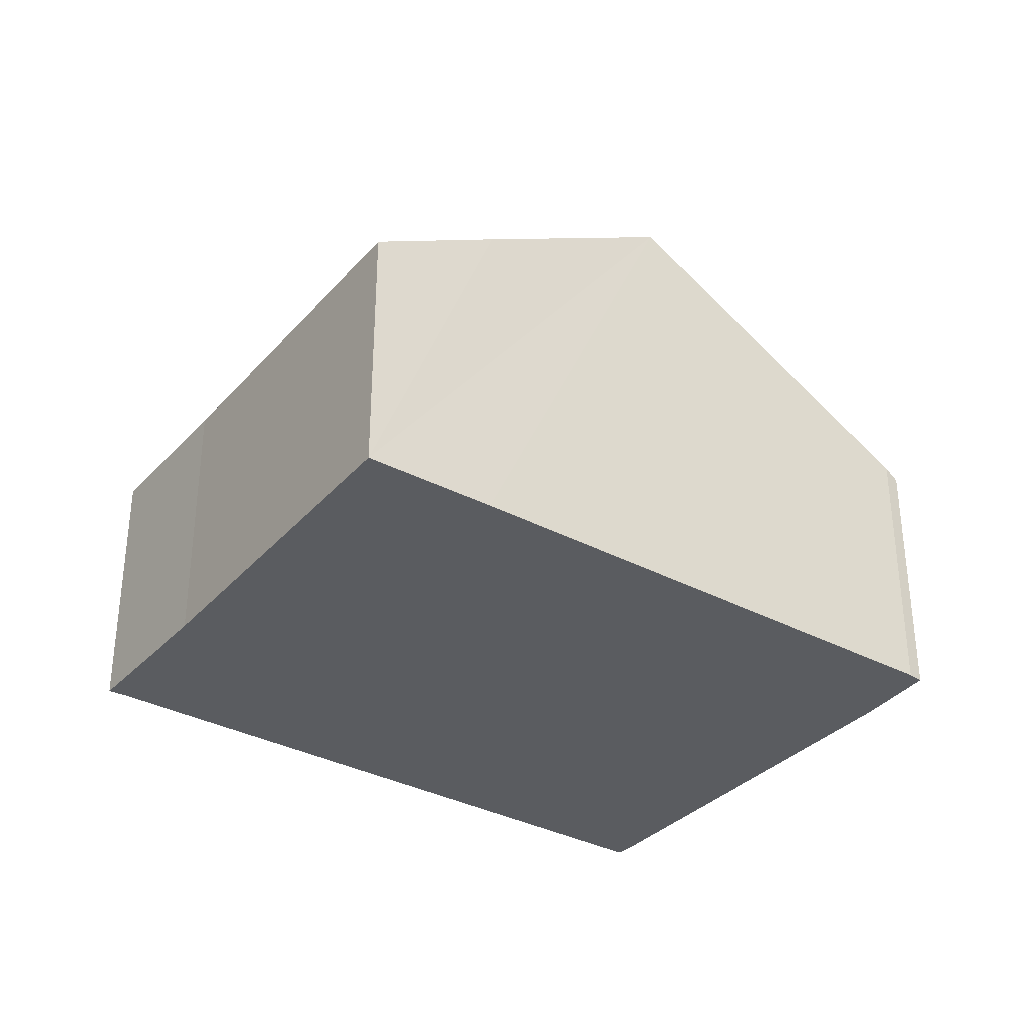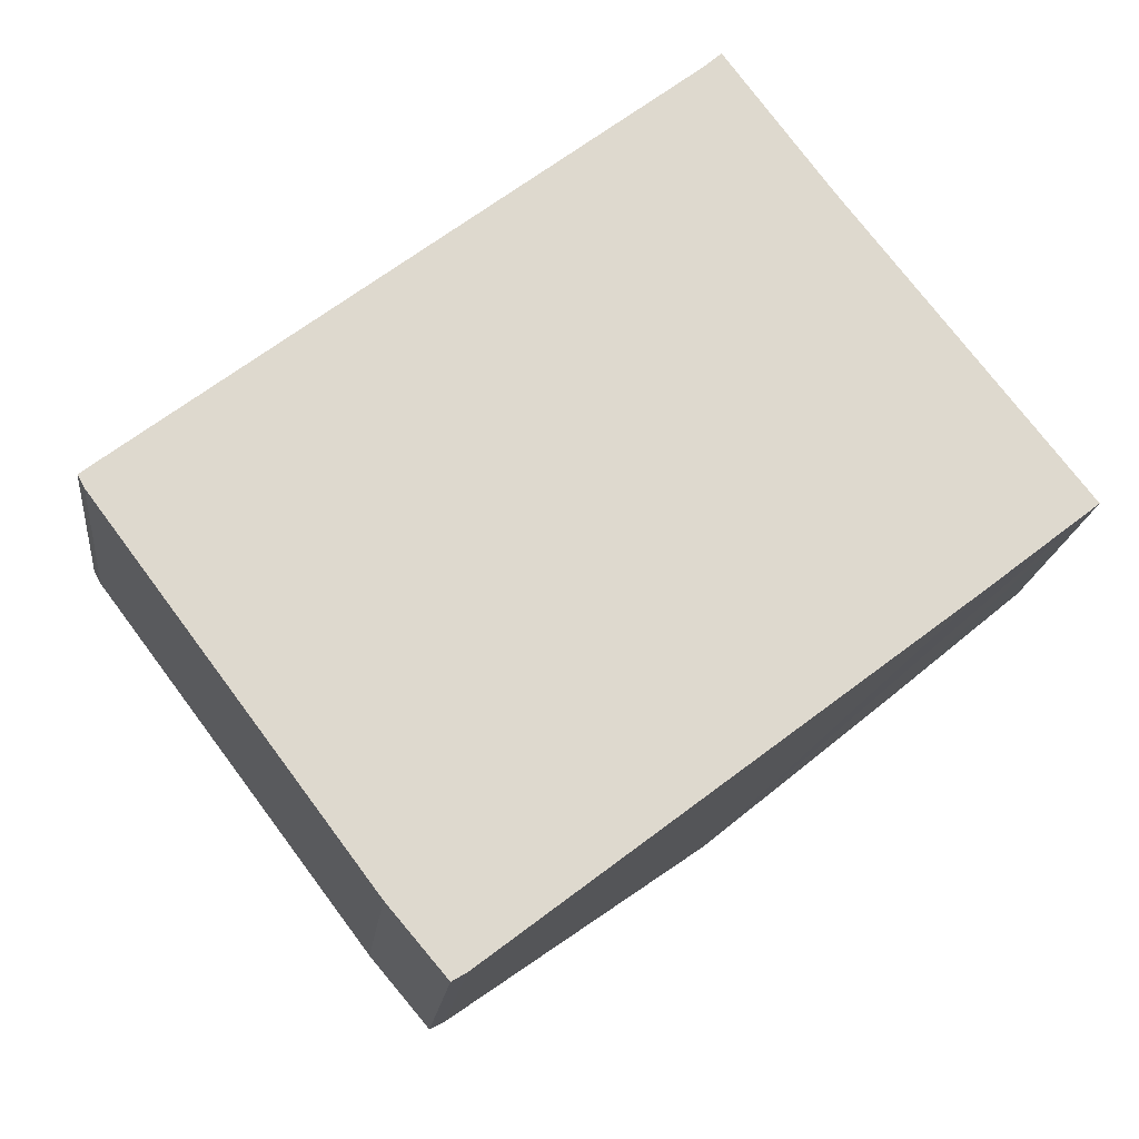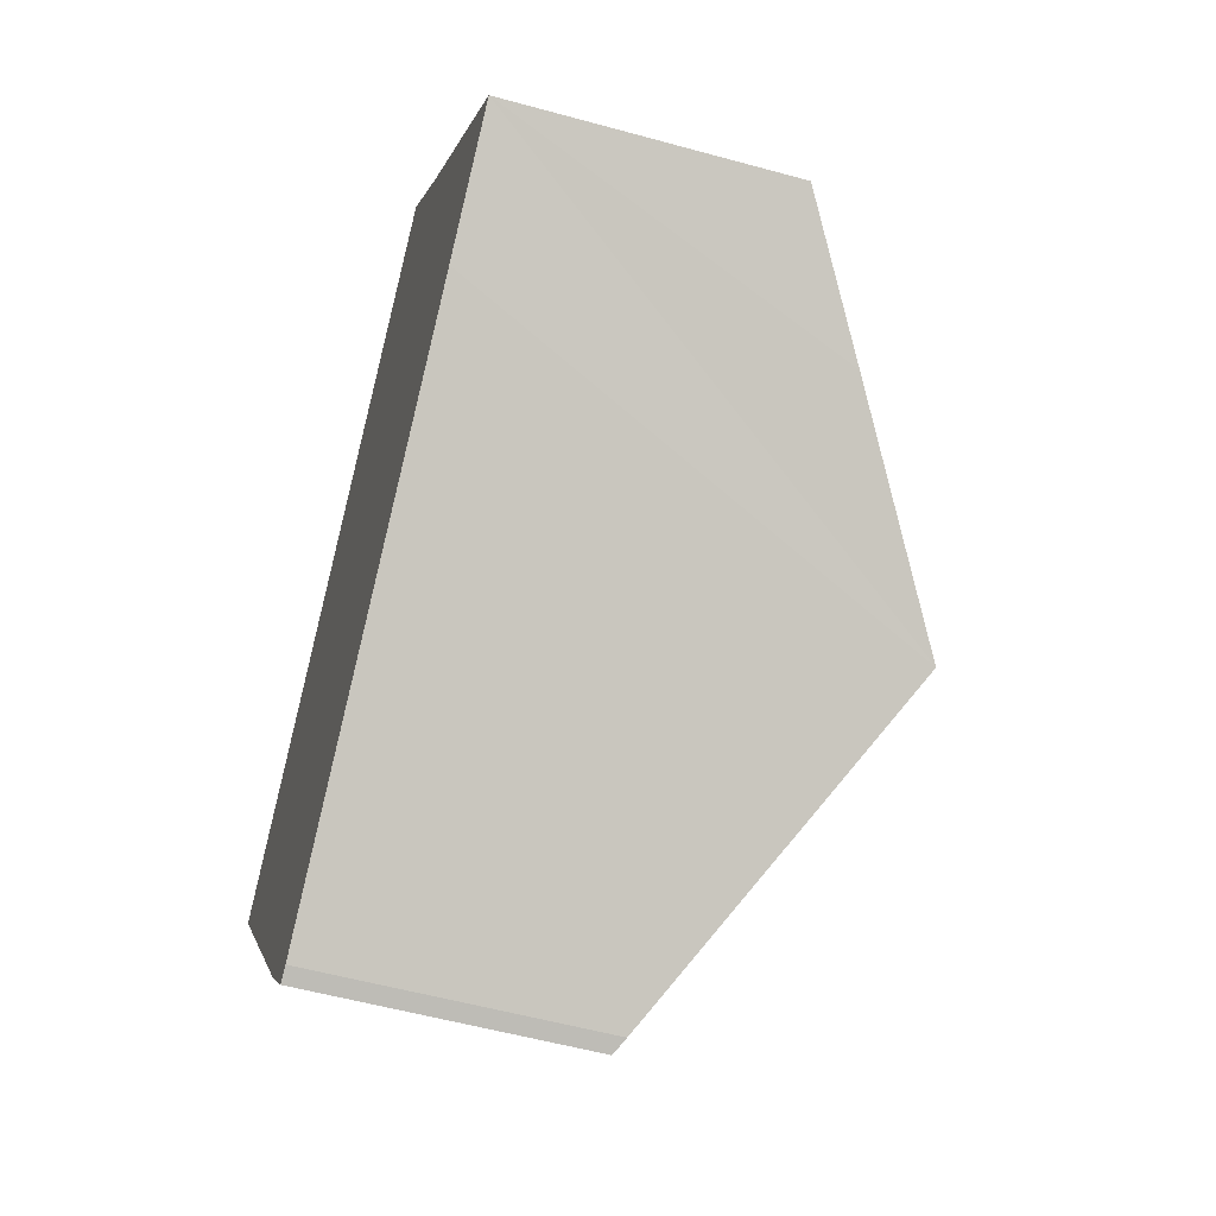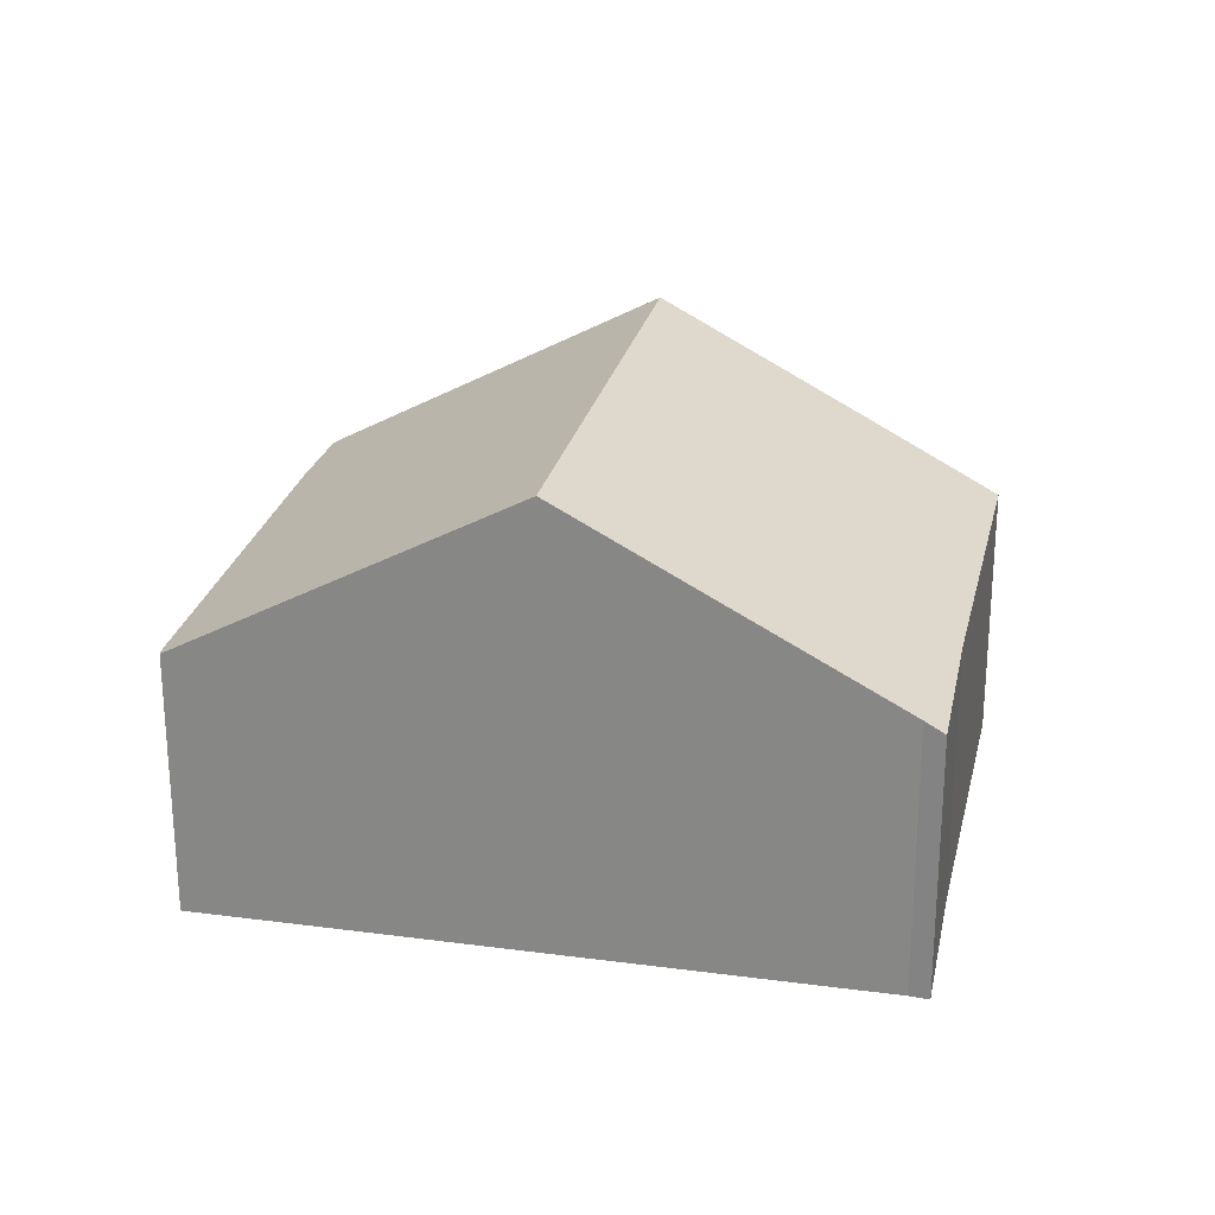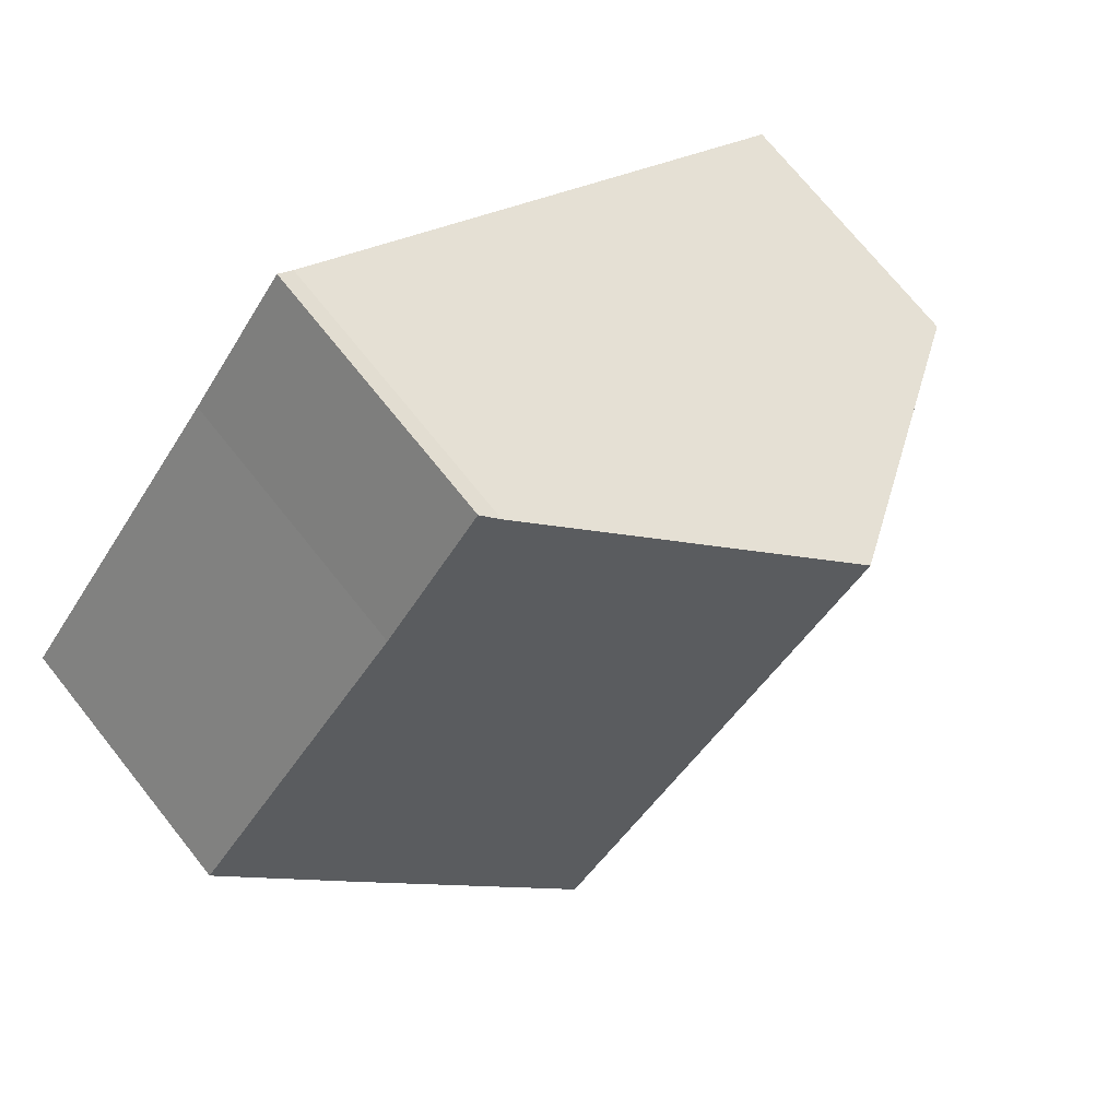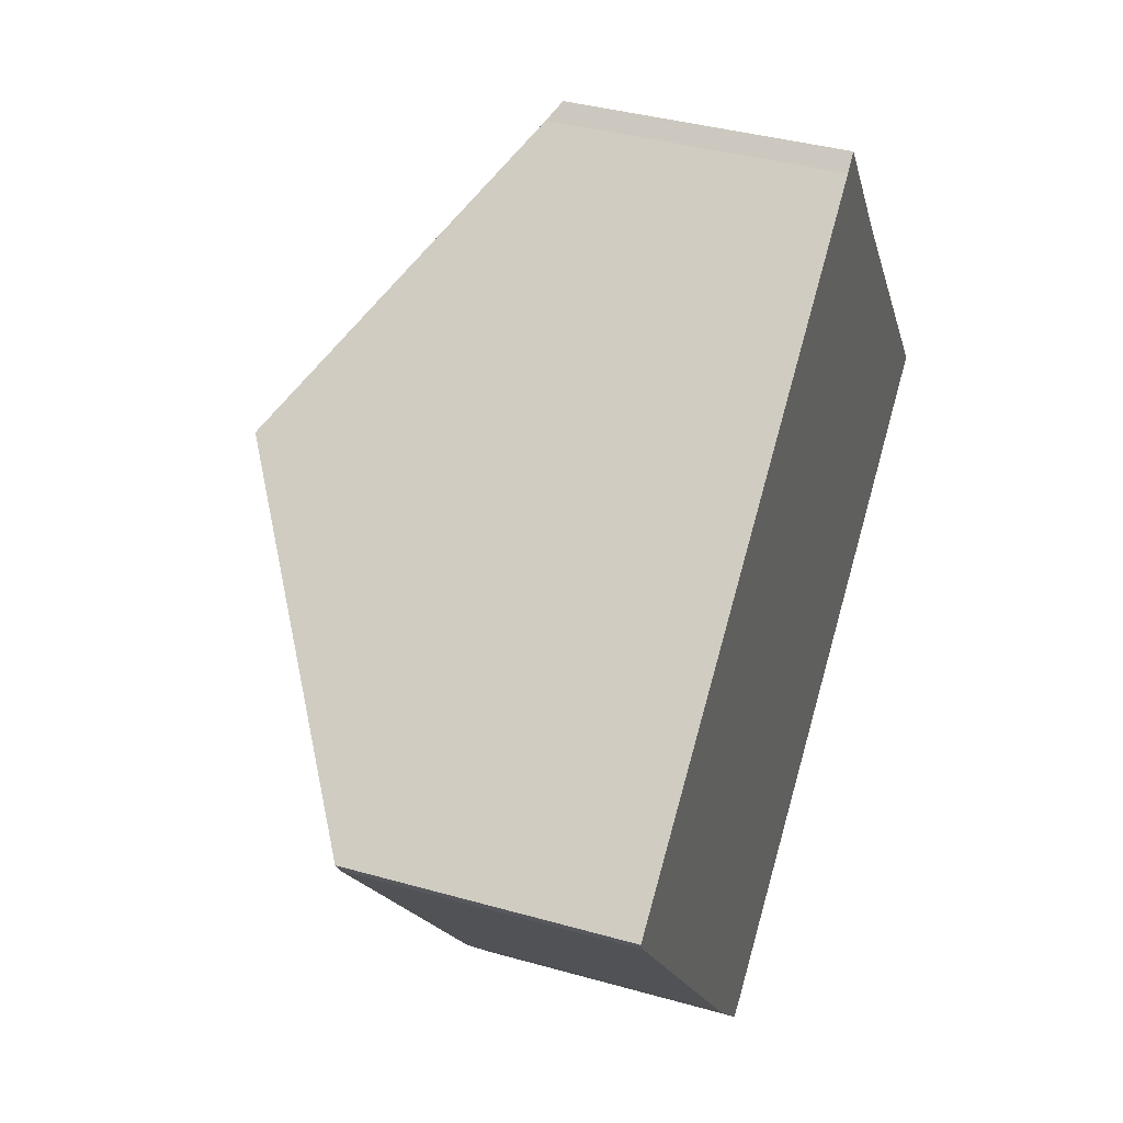
<metadata>
{"format":"obj","ext":"obj","renderer":"f3d","projection":"perspective","resolution":1024,"background":"white","views":[{"elev":-34.3,"azim":107.0,"up":"+Y"},{"elev":-17.9,"azim":-6.5,"up":"+Z"},{"elev":-54.8,"azim":73.7,"up":"+Z"},{"elev":25.3,"azim":-25.6,"up":"+Y"},{"elev":72.0,"azim":141.4,"up":"+Z"},{"elev":38.4,"azim":-70.3,"up":"+Z"}]}
</metadata>
<code>
v  0.132 5.408 -0.242
v  6.465 5.361 -8.516
v  5.348 5.323 -7.201
v  6.748 5.533 -8.35
v  12.2 9.151 -4.189
v  0 5.431 3.326e-16
v  5.578 9.151 4.306
v  15.68 6.836 -1.527
v  13.29 5.397 5.979
v  17.87 5.368 0.185
v  10.93 5.586 8.433
v  11.23 5.368 8.708
v  6.521 8.522 5.034
v  13.29 -3.661e-16 5.979
v  11.23 -5.332e-16 8.708
v  17.87 -1.133e-17 0.185
v  15.68 9.35e-17 -1.527
v  12.2 2.565e-16 -4.189
v  6.748 5.113e-16 -8.35
v  6.465 5.215e-16 -8.516
v  5.348 4.409e-16 -7.201
v  0.132 1.482e-17 -0.242
v  0 0 0
v  10.93 -5.164e-16 8.433
v  5.578 -2.637e-16 4.306
v  6.521 -3.082e-16 5.034
g defaultobject
f 1 2 3
f 2 1 4
f 4 1 5
f 5 1 6
f 5 6 7
f 8 9 10
f 9 8 5
f 9 5 7
f 9 7 11
f 9 11 12
f 11 7 13
f 12 14 9
f 14 12 15
f 14 10 9
f 10 14 16
f 16 8 10
f 8 16 5
f 5 16 17
f 5 17 4
f 4 17 18
f 4 18 19
f 19 2 4
f 2 19 20
f 20 3 2
f 3 20 21
f 3 22 1
f 22 3 21
f 1 23 6
f 23 1 22
f 24 12 11
f 12 24 15
f 23 7 6
f 7 23 25
f 7 25 13
f 13 25 11
f 11 25 26
f 11 26 24
f 19 21 20
f 21 19 18
f 21 18 22
f 22 18 17
f 22 17 16
f 22 16 14
f 22 14 23
f 23 14 25
f 25 14 26
f 26 14 24
f 24 14 15

</code>
